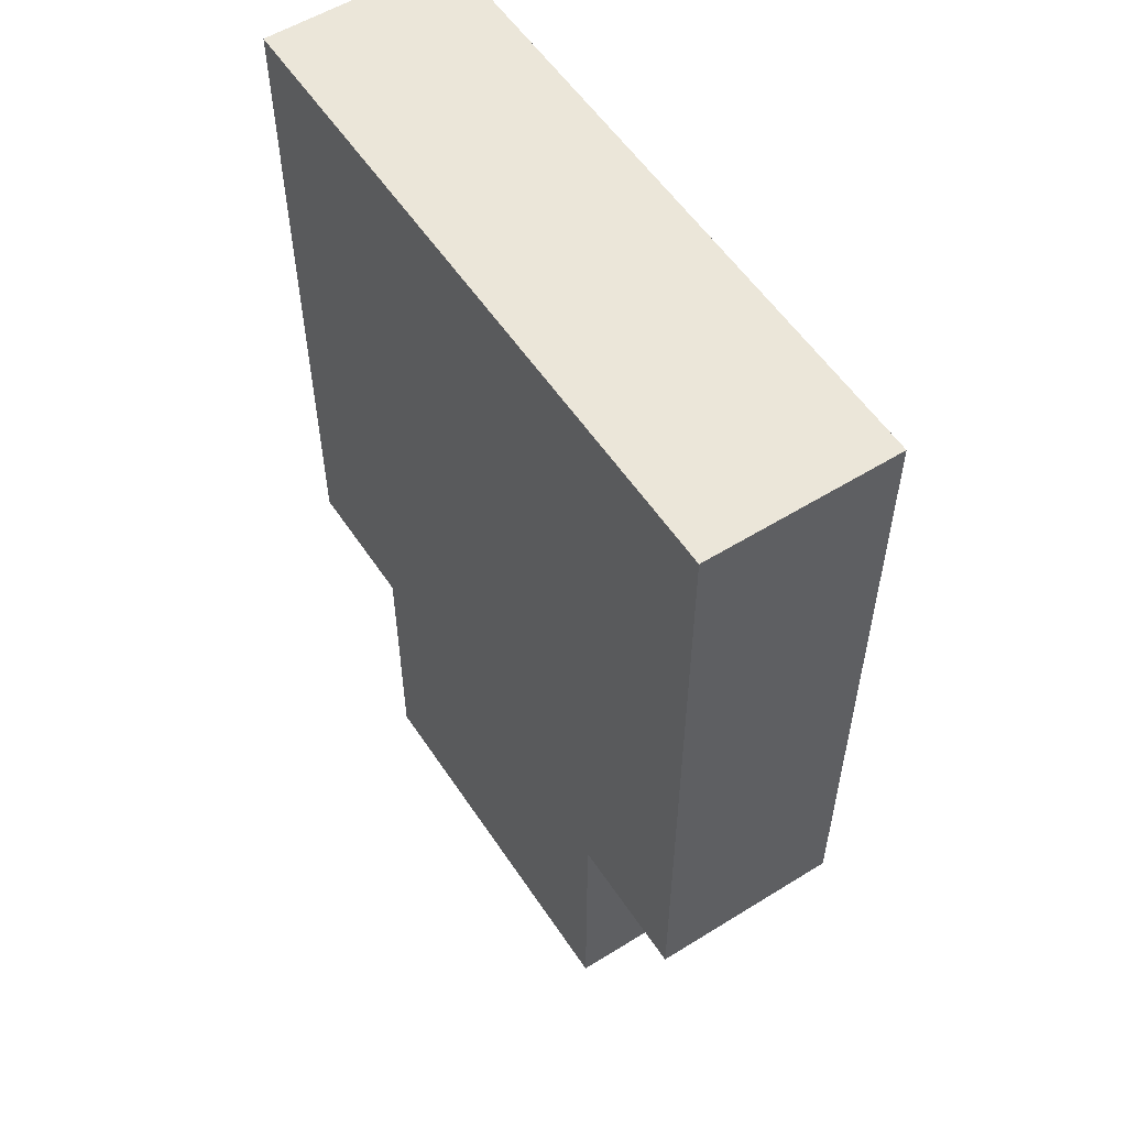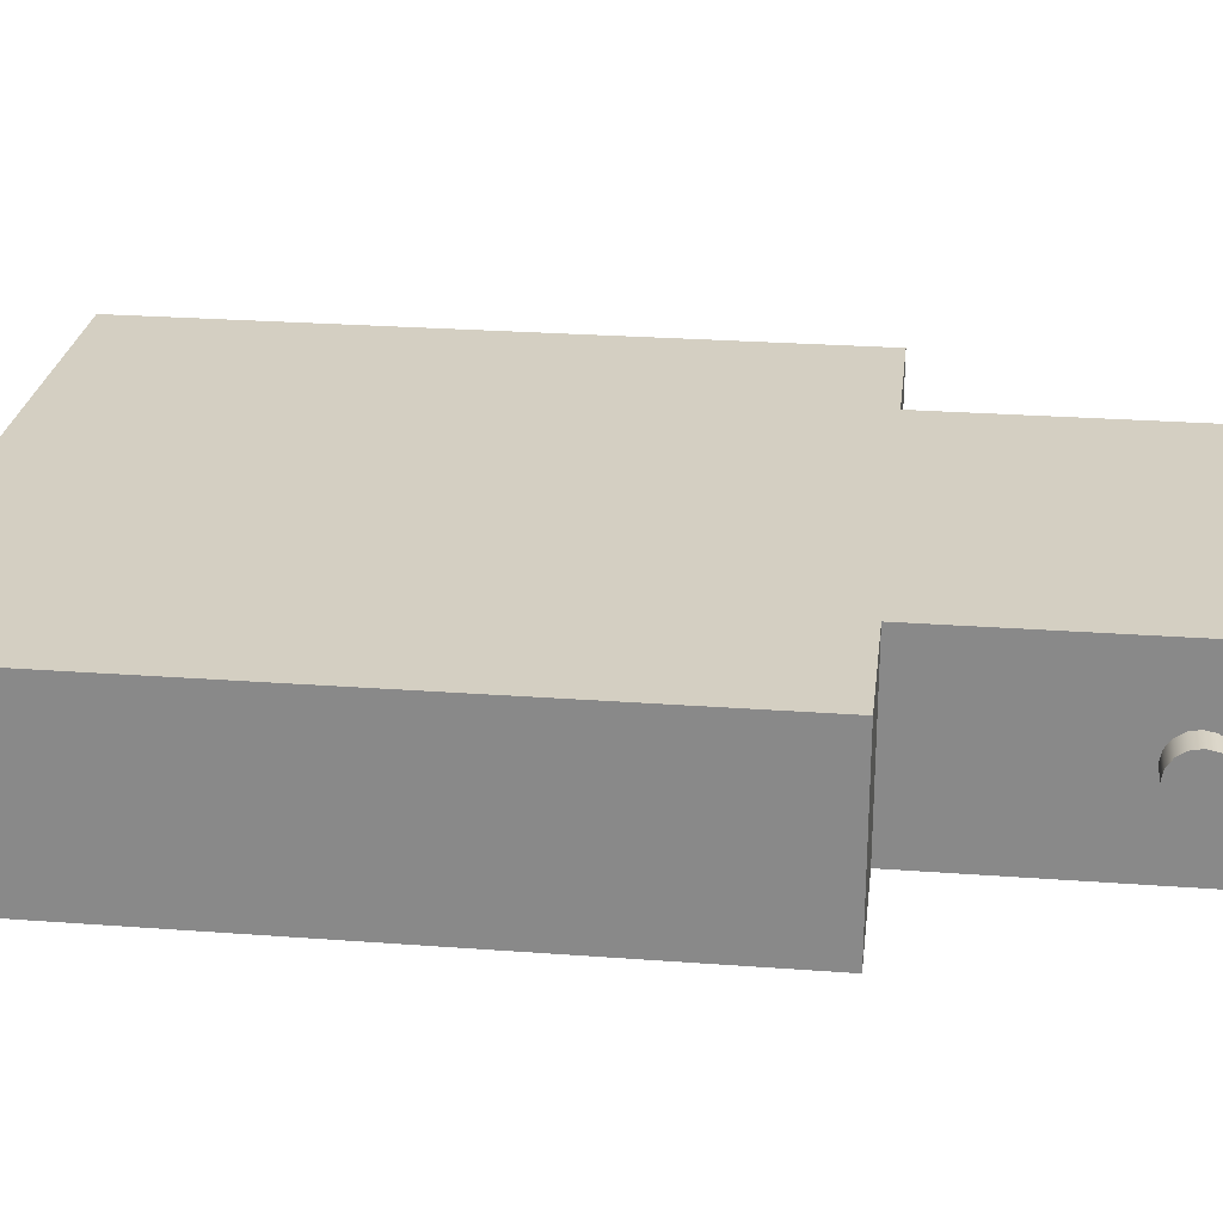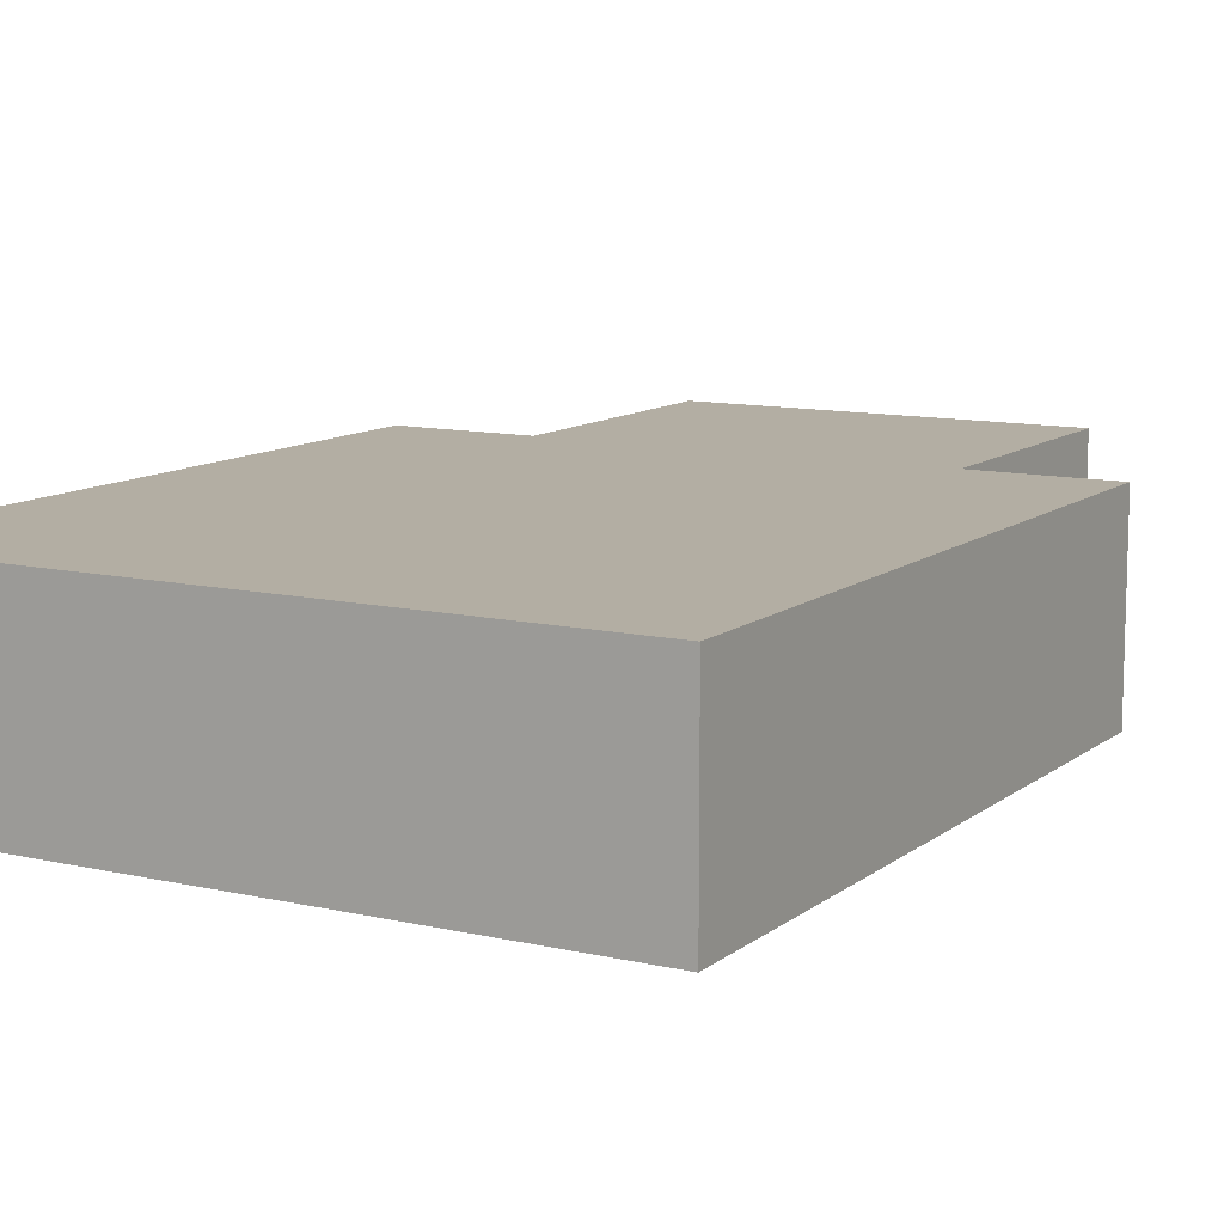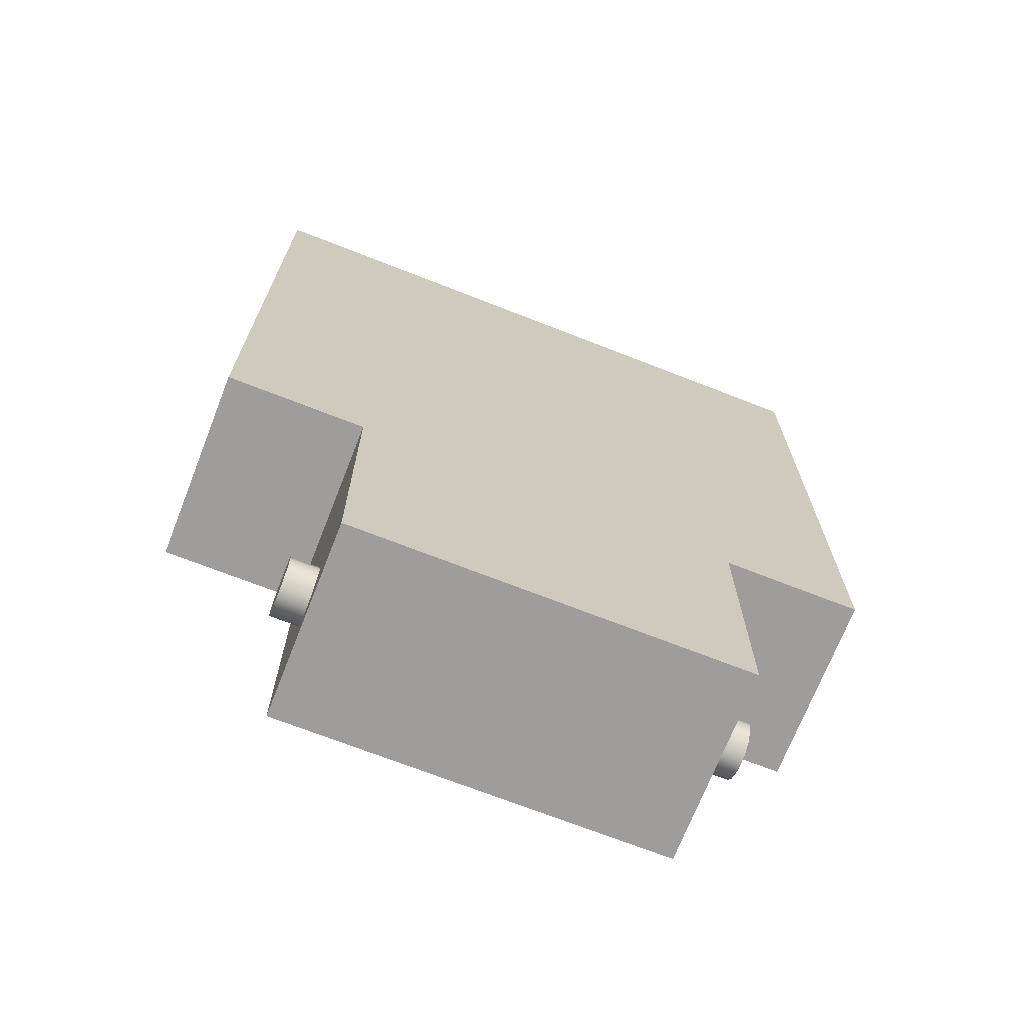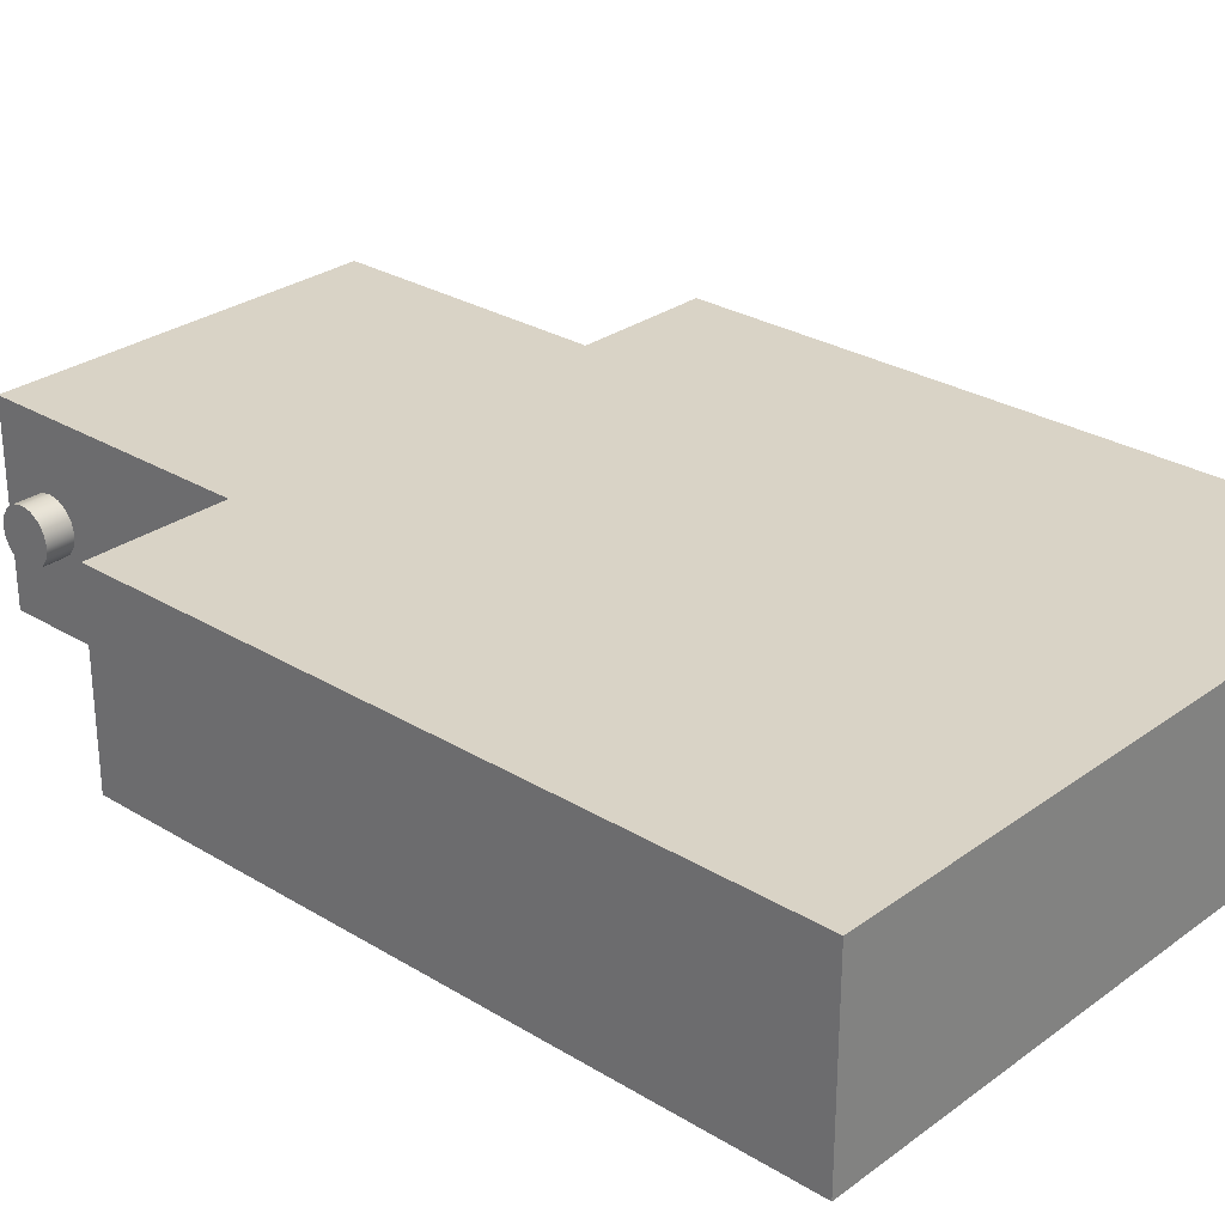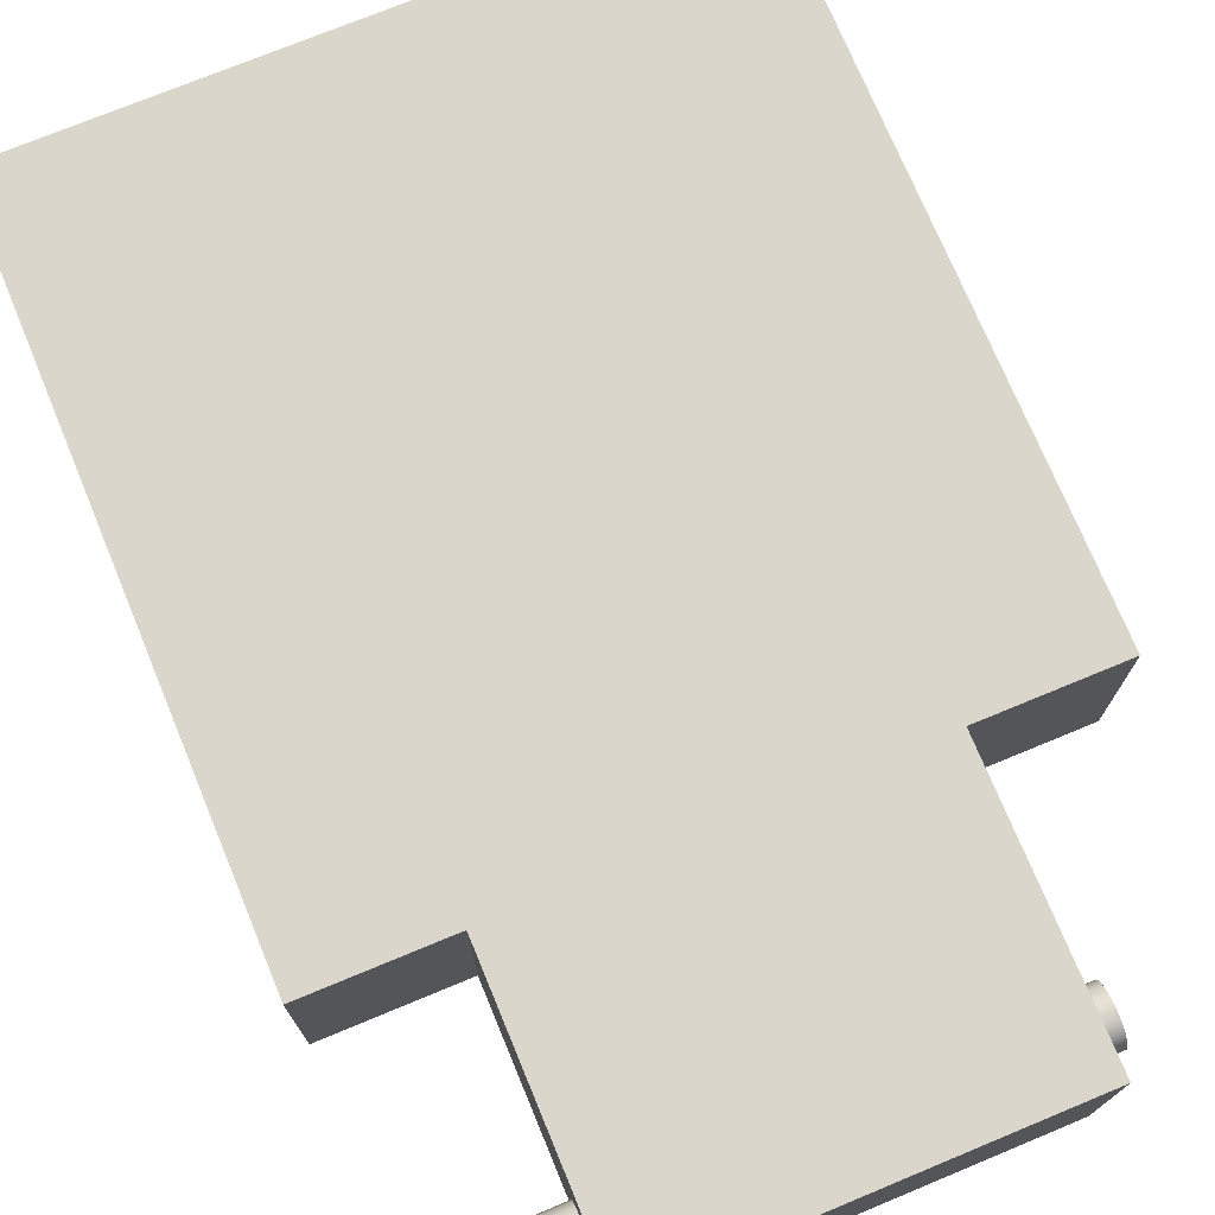
<metadata>
{"format":"obj","ext":"obj","renderer":"f3d","projection":"perspective","resolution":1024,"background":"white","views":[{"elev":55.7,"azim":56.9,"up":"+Y"},{"elev":25.7,"azim":-83.2,"up":"+Z"},{"elev":11.0,"azim":-150.4,"up":"+Z"},{"elev":-70.6,"azim":158.6,"up":"+Y"},{"elev":28.3,"azim":132.5,"up":"+Z"},{"elev":73.6,"azim":-22.5,"up":"+Z"}]}
</metadata>
<code>
v -2.36 0.1 -2.5
v -2.36 0.1 -2.57
v -2.31 0.1 -2.57
v -2.31 0.1 -2.5
v -2.5 0.1 -2.57
v -2.5 0.1 -2.5
v -2.55 0.1 -2.5
v -2.55 0.1 -2.57
v -2.55 0.1 -2.57
v -2.55 0.1 -2.5
v -2.55 0.35 -2.5
v -2.55 0.35 -2.57
v -2.31 0.1 -2.5
v -2.31 0.1 -2.57
v -2.31 0.35 -2.57
v -2.31 0.35 -2.5
v -2.55 0.35 -2.5
v -2.31 0.35 -2.5
v -2.31 0.35 -2.57
v -2.55 0.35 -2.57
v -2.35 0.02024 -2.525
v -2.35 0.02407 -2.526
v -2.35 0.02731 -2.528
v -2.35 0.02948 -2.531
v -2.35 0.03024 -2.535
v -2.35 0.02948 -2.539
v -2.35 0.02731 -2.542
v -2.35 0.02407 -2.544
v -2.35 0.02024 -2.545
v -2.35 0.01642 -2.544
v -2.35 0.01317 -2.542
v -2.35 0.011 -2.539
v -2.35 0.01024 -2.535
v -2.35 0.011 -2.531
v -2.35 0.01317 -2.528
v -2.35 0.01642 -2.526
v -2.36 0.02024 -2.525
v -2.36 0.01642 -2.526
v -2.36 0.01317 -2.528
v -2.36 0.011 -2.531
v -2.36 0.01024 -2.535
v -2.36 0.011 -2.539
v -2.36 0.01317 -2.542
v -2.36 0.01642 -2.544
v -2.36 0.02024 -2.545
v -2.36 0.02407 -2.544
v -2.36 0.02731 -2.542
v -2.36 0.02948 -2.539
v -2.36 0.03024 -2.535
v -2.36 0.02948 -2.531
v -2.36 0.02731 -2.528
v -2.36 0.02407 -2.526
v -2.36 0.02024 -2.525
v -2.35 0.02024 -2.525
v -2.35 0.02024 -2.525
v -2.35 0.01642 -2.526
v -2.35 0.01317 -2.528
v -2.35 0.011 -2.531
v -2.35 0.01024 -2.535
v -2.35 0.011 -2.539
v -2.35 0.01317 -2.542
v -2.35 0.01642 -2.544
v -2.35 0.02024 -2.545
v -2.35 0.02407 -2.544
v -2.35 0.02731 -2.542
v -2.35 0.02948 -2.539
v -2.35 0.03024 -2.535
v -2.35 0.02948 -2.531
v -2.35 0.02731 -2.528
v -2.35 0.02407 -2.526
v -2.51 0.02024 -2.545
v -2.51 0.02407 -2.544
v -2.51 0.02731 -2.542
v -2.51 0.02948 -2.539
v -2.51 0.03024 -2.535
v -2.51 0.02948 -2.531
v -2.51 0.02731 -2.528
v -2.51 0.02407 -2.526
v -2.51 0.02024 -2.525
v -2.51 0.01642 -2.526
v -2.51 0.01317 -2.528
v -2.51 0.011 -2.531
v -2.51 0.01024 -2.535
v -2.51 0.011 -2.539
v -2.51 0.01317 -2.542
v -2.51 0.01642 -2.544
v -2.5 0.02024 -2.545
v -2.5 0.01642 -2.544
v -2.5 0.01317 -2.542
v -2.5 0.011 -2.539
v -2.5 0.01024 -2.535
v -2.5 0.011 -2.531
v -2.5 0.01317 -2.528
v -2.5 0.01642 -2.526
v -2.5 0.02024 -2.525
v -2.5 0.02407 -2.526
v -2.5 0.02731 -2.528
v -2.5 0.02948 -2.531
v -2.5 0.03024 -2.535
v -2.5 0.02948 -2.539
v -2.5 0.02731 -2.542
v -2.5 0.02407 -2.544
v -2.5 0.02024 -2.545
v -2.51 0.02024 -2.545
v -2.51 0.02024 -2.545
v -2.51 0.01642 -2.544
v -2.51 0.01317 -2.542
v -2.51 0.011 -2.539
v -2.51 0.01024 -2.535
v -2.51 0.011 -2.531
v -2.51 0.01317 -2.528
v -2.51 0.01642 -2.526
v -2.51 0.02024 -2.525
v -2.51 0.02407 -2.526
v -2.51 0.02731 -2.528
v -2.51 0.02948 -2.531
v -2.51 0.03024 -2.535
v -2.51 0.02948 -2.539
v -2.51 0.02731 -2.542
v -2.51 0.02407 -2.544
v -2.5 0.02024 -2.545
v -2.5 0.02407 -2.544
v -2.5 0.02731 -2.542
v -2.5 0.02948 -2.539
v -2.5 0.03024 -2.535
v -2.5 0.02948 -2.531
v -2.5 0.02731 -2.528
v -2.5 0.02407 -2.526
v -2.5 0.02024 -2.525
v -2.5 0.01642 -2.526
v -2.5 0.01317 -2.528
v -2.5 0.011 -2.531
v -2.5 0.01024 -2.535
v -2.5 0.011 -2.539
v -2.5 0.01317 -2.542
v -2.5 0.01642 -2.544
v -2.5 0 -2.57
v -2.5 0 -2.5
v -2.5 0.1 -2.5
v -2.5 0.1 -2.57
v -2.36 0 -2.57
v -2.5 0 -2.57
v -2.5 0.1 -2.57
v -2.55 0.1 -2.57
v -2.55 0.35 -2.57
v -2.31 0.35 -2.57
v -2.31 0.1 -2.57
v -2.36 0.1 -2.57
v -2.36 0.02024 -2.525
v -2.36 0.02407 -2.526
v -2.36 0.02731 -2.528
v -2.36 0.02948 -2.531
v -2.36 0.03024 -2.535
v -2.36 0.02948 -2.539
v -2.36 0.02731 -2.542
v -2.36 0.02407 -2.544
v -2.36 0.02024 -2.545
v -2.36 0.01642 -2.544
v -2.36 0.01317 -2.542
v -2.36 0.011 -2.539
v -2.36 0.01024 -2.535
v -2.36 0.011 -2.531
v -2.36 0.01317 -2.528
v -2.36 0.01642 -2.526
v -2.36 0 -2.5
v -2.36 0 -2.57
v -2.36 0.1 -2.57
v -2.36 0.1 -2.5
v -2.5 0 -2.5
v -2.36 0 -2.5
v -2.36 0.1 -2.5
v -2.31 0.1 -2.5
v -2.31 0.35 -2.5
v -2.55 0.35 -2.5
v -2.55 0.1 -2.5
v -2.5 0.1 -2.5
v -2.36 0 -2.5
v -2.5 0 -2.5
v -2.5 0 -2.57
v -2.36 0 -2.57
g 95e112b4-e2b8-11ea-af6d-54bf646e7e1f
f 1 2 4
f 4 2 3
g 95f02646-e2b8-11ea-8327-54bf646e7e1f
f 5 6 8
f 8 6 7
g 95f57ac0-e2b8-11ea-9672-54bf646e7e1f
f 9 10 12
f 12 10 11
g 95fbb94c-e2b8-11ea-bfb4-54bf646e7e1f
f 13 14 16
f 16 14 15
g 96026c98-e2b8-11ea-94ab-54bf646e7e1f
f 18 19 17
f 17 19 20
g 948efda4-e2b8-11ea-b9bd-54bf646e7e1f
f 22 52 21
f 21 52 53
f 54 37 36
f 36 37 38
f 36 38 35
f 35 38 39
f 35 39 34
f 34 39 40
f 34 40 33
f 33 40 41
f 33 41 32
f 32 41 42
f 32 42 31
f 31 42 43
f 31 43 30
f 30 43 44
f 30 44 29
f 29 44 45
f 29 45 28
f 28 45 46
f 28 46 27
f 27 46 47
f 27 47 26
f 26 47 48
f 26 48 25
f 25 48 49
f 25 49 24
f 24 49 50
f 24 50 23
f 23 50 51
f 23 51 22
f 22 51 52
g 94964d0c-e2b8-11ea-886e-54bf646e7e1f
f 56 62 55
f 55 62 63
f 55 63 70
f 70 63 64
f 70 64 69
f 69 64 65
f 69 65 68
f 68 65 66
f 68 66 67
f 62 56 61
f 61 56 57
f 61 57 60
f 60 57 58
f 60 58 59
g 938d7854-e2b8-11ea-a1ce-54bf646e7e1f
f 72 102 71
f 71 102 103
f 104 87 86
f 86 87 88
f 86 88 85
f 85 88 89
f 85 89 84
f 84 89 90
f 84 90 83
f 83 90 91
f 83 91 82
f 82 91 92
f 82 92 81
f 81 92 93
f 81 93 80
f 80 93 94
f 80 94 79
f 79 94 95
f 79 95 78
f 78 95 96
f 78 96 77
f 77 96 97
f 77 97 76
f 76 97 98
f 76 98 75
f 75 98 99
f 75 99 74
f 74 99 100
f 74 100 73
f 73 100 101
f 73 101 72
f 72 101 102
g 9394a0b0-e2b8-11ea-be0d-54bf646e7e1f
f 106 112 105
f 105 112 113
f 105 113 120
f 120 113 114
f 120 114 119
f 119 114 115
f 119 115 118
f 118 115 116
f 118 116 117
f 112 106 111
f 111 106 107
f 111 107 110
f 110 107 108
f 110 108 109
g 92312f12-e2b8-11ea-aadc-54bf646e7e1f
f 136 121 137
f 137 121 122
f 137 122 140
f 140 122 123
f 140 123 124
f 124 125 140
f 140 125 139
f 139 125 126
f 139 126 127
f 127 128 139
f 139 128 138
f 138 128 129
f 138 129 130
f 130 131 138
f 138 131 132
f 138 132 133
f 138 133 137
f 137 133 134
f 137 134 135
f 135 136 137
g 9235e7ae-e2b8-11ea-ac23-54bf646e7e1f
f 141 142 148
f 148 142 143
f 148 143 145
f 145 143 144
f 145 146 148
f 148 146 147
g 923ac734-e2b8-11ea-a8fa-54bf646e7e1f
f 164 149 165
f 165 149 150
f 165 150 168
f 168 150 151
f 168 151 152
f 152 153 168
f 168 153 167
f 167 153 154
f 167 154 155
f 155 156 167
f 167 156 166
f 166 156 157
f 166 157 158
f 158 159 166
f 166 159 160
f 166 160 161
f 166 161 165
f 165 161 162
f 165 162 163
f 163 164 165
g 923f7fd8-e2b8-11ea-a685-54bf646e7e1f
f 169 170 176
f 176 170 171
f 176 171 174
f 174 171 173
f 173 171 172
f 174 175 176
g 924baea8-e2b8-11ea-a7f3-54bf646e7e1f
f 178 179 177
f 177 179 180

</code>
